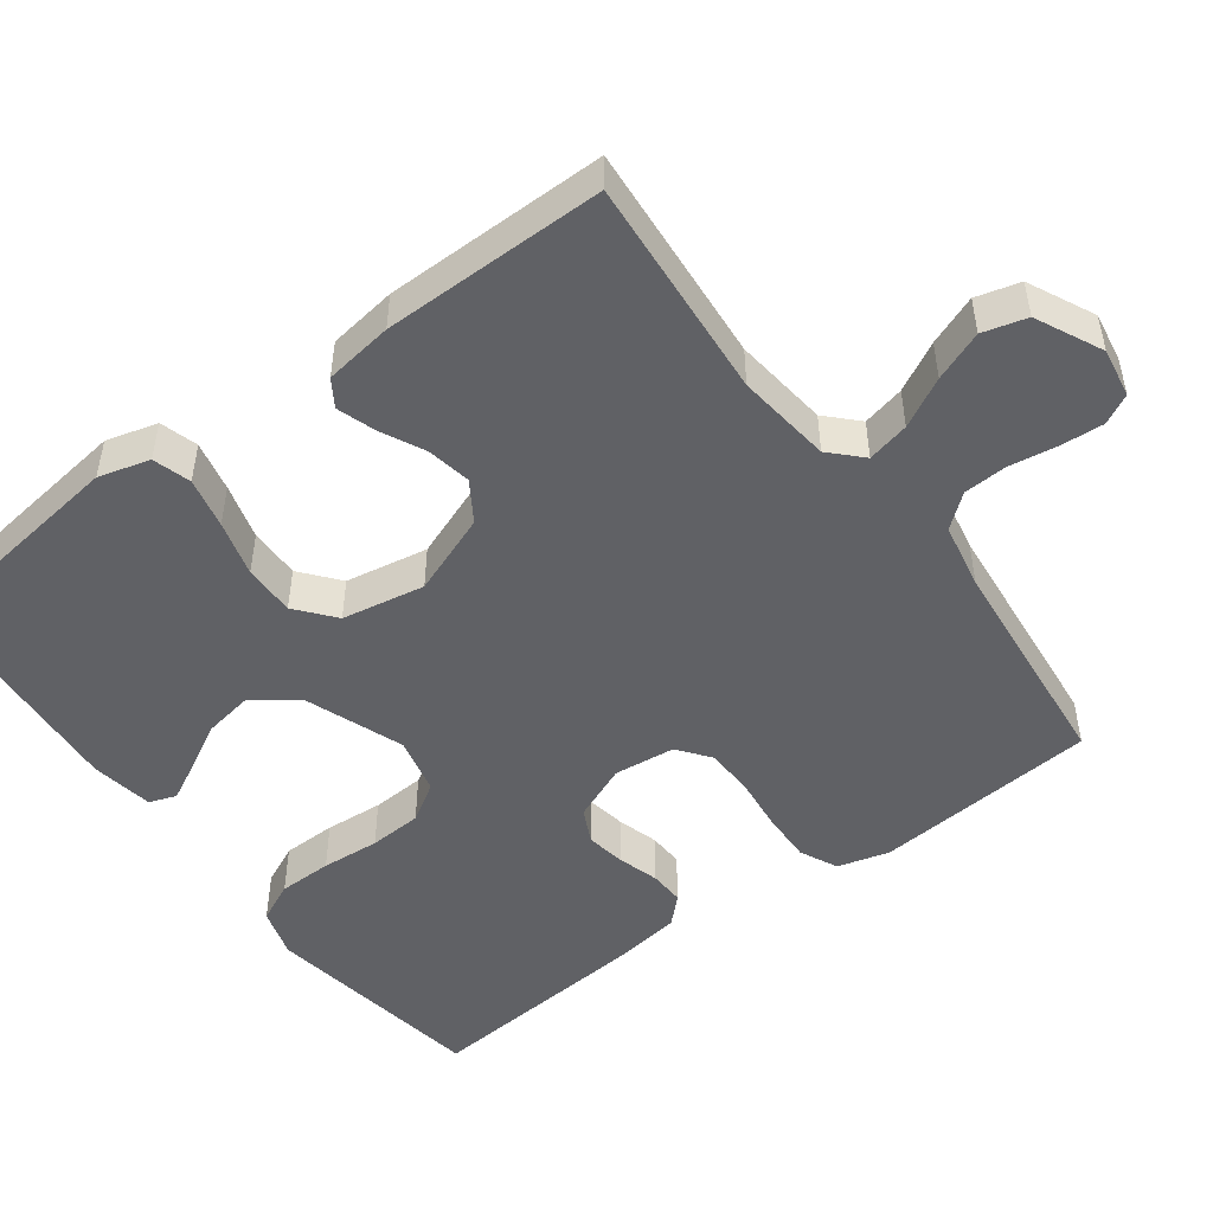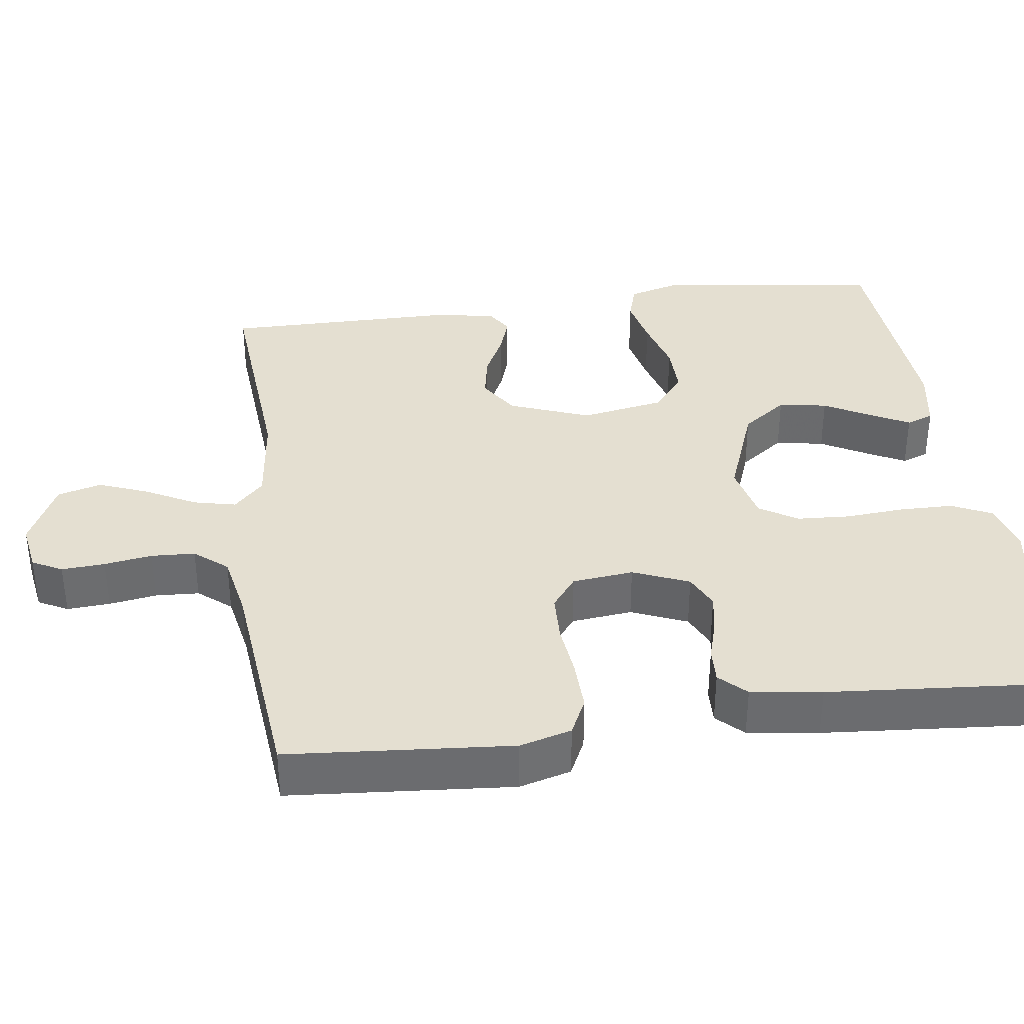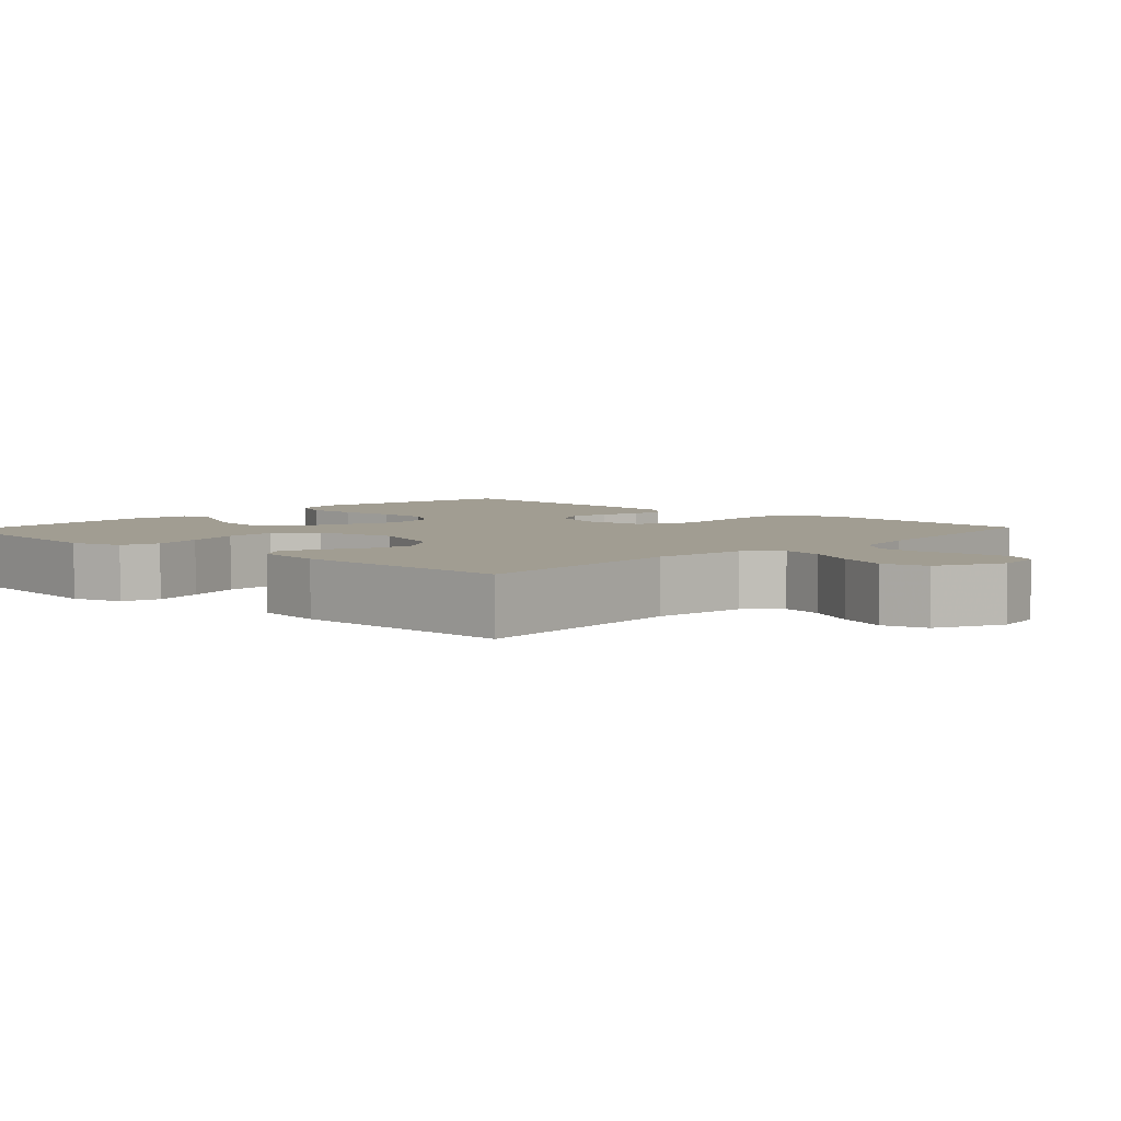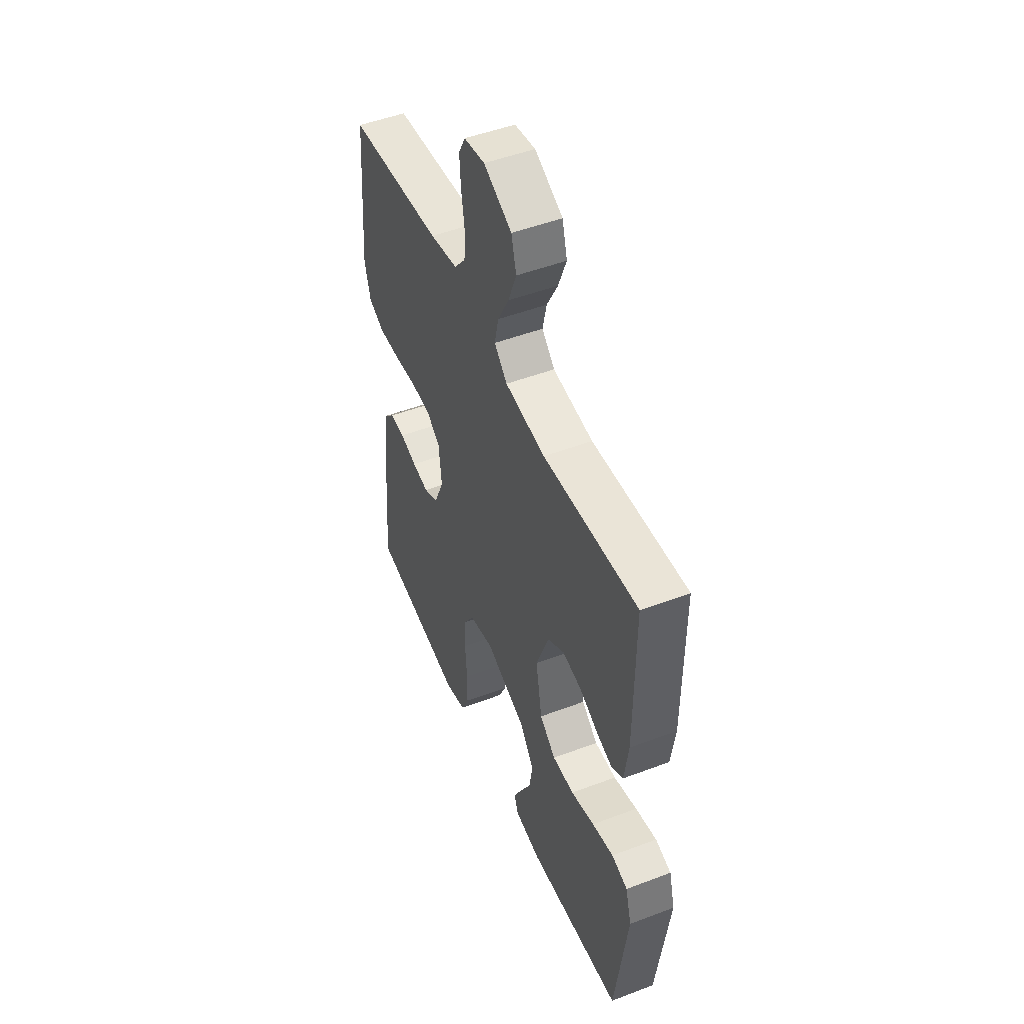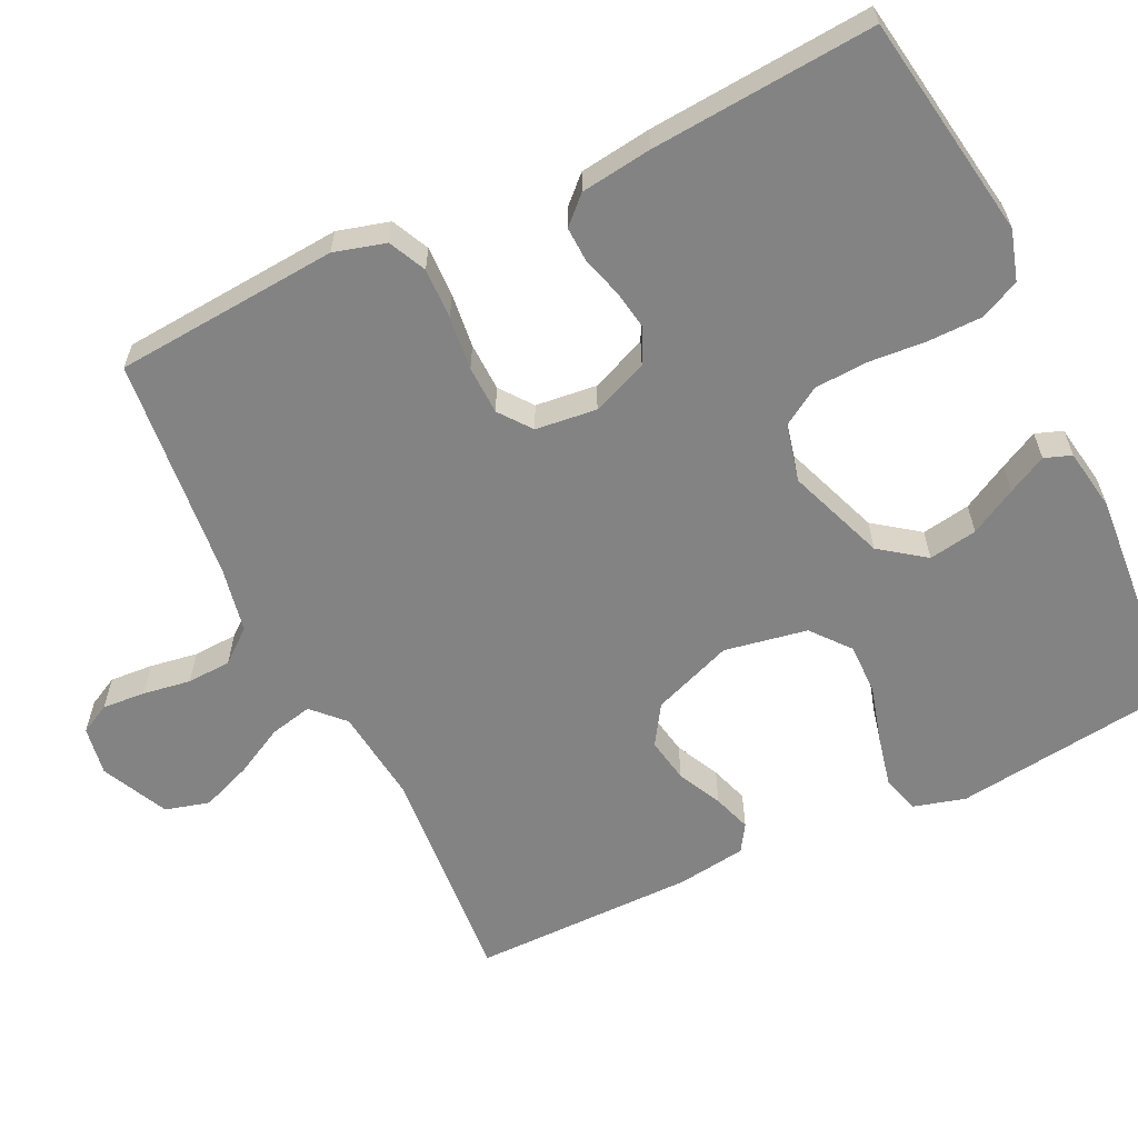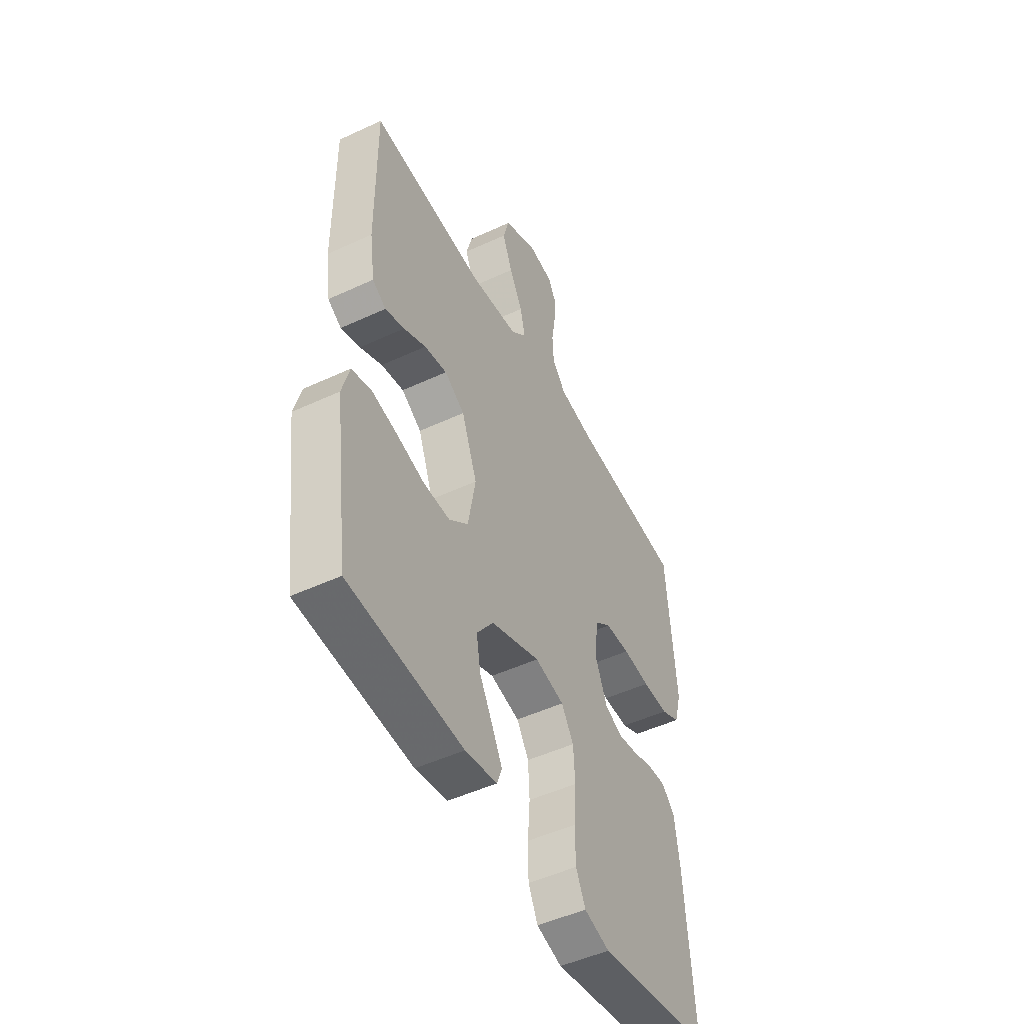
<metadata>
{"format":"obj","ext":"obj","renderer":"f3d","projection":"perspective","resolution":1024,"background":"white","views":[{"elev":-49.5,"azim":-53.4,"up":"+Y"},{"elev":36.6,"azim":82.3,"up":"+Y"},{"elev":4.7,"azim":-47.0,"up":"+Y"},{"elev":49.6,"azim":-112.7,"up":"+Z"},{"elev":-61.1,"azim":115.6,"up":"+Y"},{"elev":-49.2,"azim":-62.7,"up":"+Z"}]}
</metadata>
<code>
v -0.5 0.07 0.5
v -0.2 0.07 0.476
v -0.072 0.07 0.491
v -0.031 0.07 0.531
v -0.044 0.07 0.588
v -0.079 0.07 0.654
v -0.105 0.07 0.721
v -0.089 0.07 0.78
v 0 0.07 0.823
v 0.066 0.07 0.812
v 0.087 0.07 0.772
v 0.083 0.07 0.714
v 0.073 0.07 0.65
v 0.076 0.07 0.591
v 0.112 0.07 0.547
v 0.2 0.07 0.53
v 0.5 0.07 0.5
v 0.524 0.07 0.2
v 0.505 0.07 0.131
v 0.455 0.07 0.107
v 0.387 0.07 0.109
v 0.315 0.07 0.117
v 0.25 0.07 0.115
v 0.207 0.07 0.082
v 0.198 0.07 0
v 0.229 0.07 -0.075
v 0.275 0.07 -0.097
v 0.328 0.07 -0.088
v 0.382 0.07 -0.072
v 0.429 0.07 -0.07
v 0.463 0.07 -0.105
v 0.476 0.07 -0.2
v 0.5 0.07 -0.5
v 0.2 0.07 -0.548
v 0.133 0.07 -0.528
v 0.108 0.07 -0.475
v 0.107 0.07 -0.403
v 0.113 0.07 -0.325
v 0.109 0.07 -0.254
v 0.077 0.07 -0.203
v 0 0.07 -0.185
v -0.131 0.07 -0.234
v -0.175 0.07 -0.294
v -0.164 0.07 -0.359
v -0.13 0.07 -0.421
v -0.103 0.07 -0.473
v -0.116 0.07 -0.509
v -0.2 0.07 -0.523
v -0.5 0.07 -0.5
v -0.539 0.07 -0.2
v -0.52 0.07 -0.131
v -0.469 0.07 -0.116
v -0.401 0.07 -0.131
v -0.326 0.07 -0.152
v -0.257 0.07 -0.153
v -0.206 0.07 -0.111
v -0.186 0.07 0
v -0.227 0.07 0.108
v -0.28 0.07 0.142
v -0.34 0.07 0.131
v -0.399 0.07 0.102
v -0.45 0.07 0.085
v -0.486 0.07 0.108
v -0.499 0.07 0.2
v -0.5 0 0.5
v -0.2 0 0.476
v -0.072 0 0.491
v -0.031 0 0.531
v -0.044 0 0.588
v -0.079 0 0.654
v -0.105 0 0.721
v -0.089 0 0.78
v 0 0 0.823
v 0.066 0 0.812
v 0.087 0 0.772
v 0.083 0 0.714
v 0.073 0 0.65
v 0.076 0 0.591
v 0.112 0 0.547
v 0.2 0 0.53
v 0.5 0 0.5
v 0.524 0 0.2
v 0.505 0 0.131
v 0.455 0 0.107
v 0.387 0 0.109
v 0.315 0 0.117
v 0.25 0 0.115
v 0.207 0 0.082
v 0.198 0 0
v 0.229 0 -0.075
v 0.275 0 -0.097
v 0.328 0 -0.088
v 0.382 0 -0.072
v 0.429 0 -0.07
v 0.463 0 -0.105
v 0.476 0 -0.2
v 0.5 0 -0.5
v 0.2 0 -0.548
v 0.133 0 -0.528
v 0.108 0 -0.475
v 0.107 0 -0.403
v 0.113 0 -0.325
v 0.109 0 -0.254
v 0.077 0 -0.203
v 0 0 -0.185
v -0.131 0 -0.234
v -0.175 0 -0.294
v -0.164 0 -0.359
v -0.13 0 -0.421
v -0.103 0 -0.473
v -0.116 0 -0.509
v -0.2 0 -0.523
v -0.5 0 -0.5
v -0.539 0 -0.2
v -0.52 0 -0.131
v -0.469 0 -0.116
v -0.401 0 -0.131
v -0.326 0 -0.152
v -0.257 0 -0.153
v -0.206 0 -0.111
v -0.186 0 0
v -0.227 0 0.108
v -0.28 0 0.142
v -0.34 0 0.131
v -0.399 0 0.102
v -0.45 0 0.085
v -0.486 0 0.108
v -0.499 0 0.2
f 64 1 2
f 63 64 2
f 62 63 2
f 61 62 2
f 60 61 2
f 59 60 2 3
f 58 59 3 4
f 57 58 4
f 56 57 4
f 52 53 54
f 51 52 54
f 50 51 54
f 49 50 54
f 48 49 54
f 47 48 54
f 46 47 54
f 45 46 54
f 44 45 54
f 43 44 54 55
f 42 43 55 56
f 36 37 38
f 35 36 38
f 34 35 38
f 33 34 38
f 32 33 38
f 31 32 38
f 30 31 38
f 29 30 38
f 28 29 38
f 27 28 38 39
f 26 27 39 40
f 20 21 22
f 19 20 22
f 18 19 22
f 17 18 22
f 16 17 22
f 15 16 22 23
f 14 15 23 24
f 11 12 13
f 10 11 13
f 9 10 13
f 8 9 13
f 7 8 13
f 6 7 13
f 5 6 13
f 4 5 13 14
f 14 24 25
f 4 14 25
f 56 4 25
f 42 56 25
f 41 42 25
f 25 26 40 41
f 66 65 128
f 66 128 127
f 66 127 126
f 66 126 125
f 66 125 124
f 67 66 124 123
f 68 67 123 122
f 68 122 121
f 68 121 120
f 118 117 116
f 118 116 115
f 118 115 114
f 118 114 113
f 118 113 112
f 118 112 111
f 118 111 110
f 118 110 109
f 118 109 108
f 119 118 108 107
f 120 119 107 106
f 102 101 100
f 102 100 99
f 102 99 98
f 102 98 97
f 102 97 96
f 102 96 95
f 102 95 94
f 102 94 93
f 102 93 92
f 103 102 92 91
f 104 103 91 90
f 86 85 84
f 86 84 83
f 86 83 82
f 86 82 81
f 86 81 80
f 87 86 80 79
f 88 87 79 78
f 77 76 75
f 77 75 74
f 77 74 73
f 77 73 72
f 77 72 71
f 77 71 70
f 77 70 69
f 78 77 69 68
f 89 88 78
f 89 78 68
f 89 68 120
f 89 120 106
f 89 106 105
f 105 104 90 89
f 1 65 66 2
f 2 66 67 3
f 3 67 68 4
f 4 68 69 5
f 5 69 70 6
f 6 70 71 7
f 7 71 72 8
f 8 72 73 9
f 9 73 74 10
f 10 74 75 11
f 11 75 76 12
f 12 76 77 13
f 13 77 78 14
f 14 78 79 15
f 15 79 80 16
f 16 80 81 17
f 17 81 82 18
f 18 82 83 19
f 19 83 84 20
f 20 84 85 21
f 21 85 86 22
f 22 86 87 23
f 23 87 88 24
f 24 88 89 25
f 25 89 90 26
f 26 90 91 27
f 27 91 92 28
f 28 92 93 29
f 29 93 94 30
f 30 94 95 31
f 31 95 96 32
f 32 96 97 33
f 33 97 98 34
f 34 98 99 35
f 35 99 100 36
f 36 100 101 37
f 37 101 102 38
f 38 102 103 39
f 39 103 104 40
f 40 104 105 41
f 41 105 106 42
f 42 106 107 43
f 43 107 108 44
f 44 108 109 45
f 45 109 110 46
f 46 110 111 47
f 47 111 112 48
f 48 112 113 49
f 49 113 114 50
f 50 114 115 51
f 51 115 116 52
f 52 116 117 53
f 53 117 118 54
f 54 118 119 55
f 55 119 120 56
f 56 120 121 57
f 57 121 122 58
f 58 122 123 59
f 59 123 124 60
f 60 124 125 61
f 61 125 126 62
f 62 126 127 63
f 63 127 128 64
f 64 128 65 1

</code>
